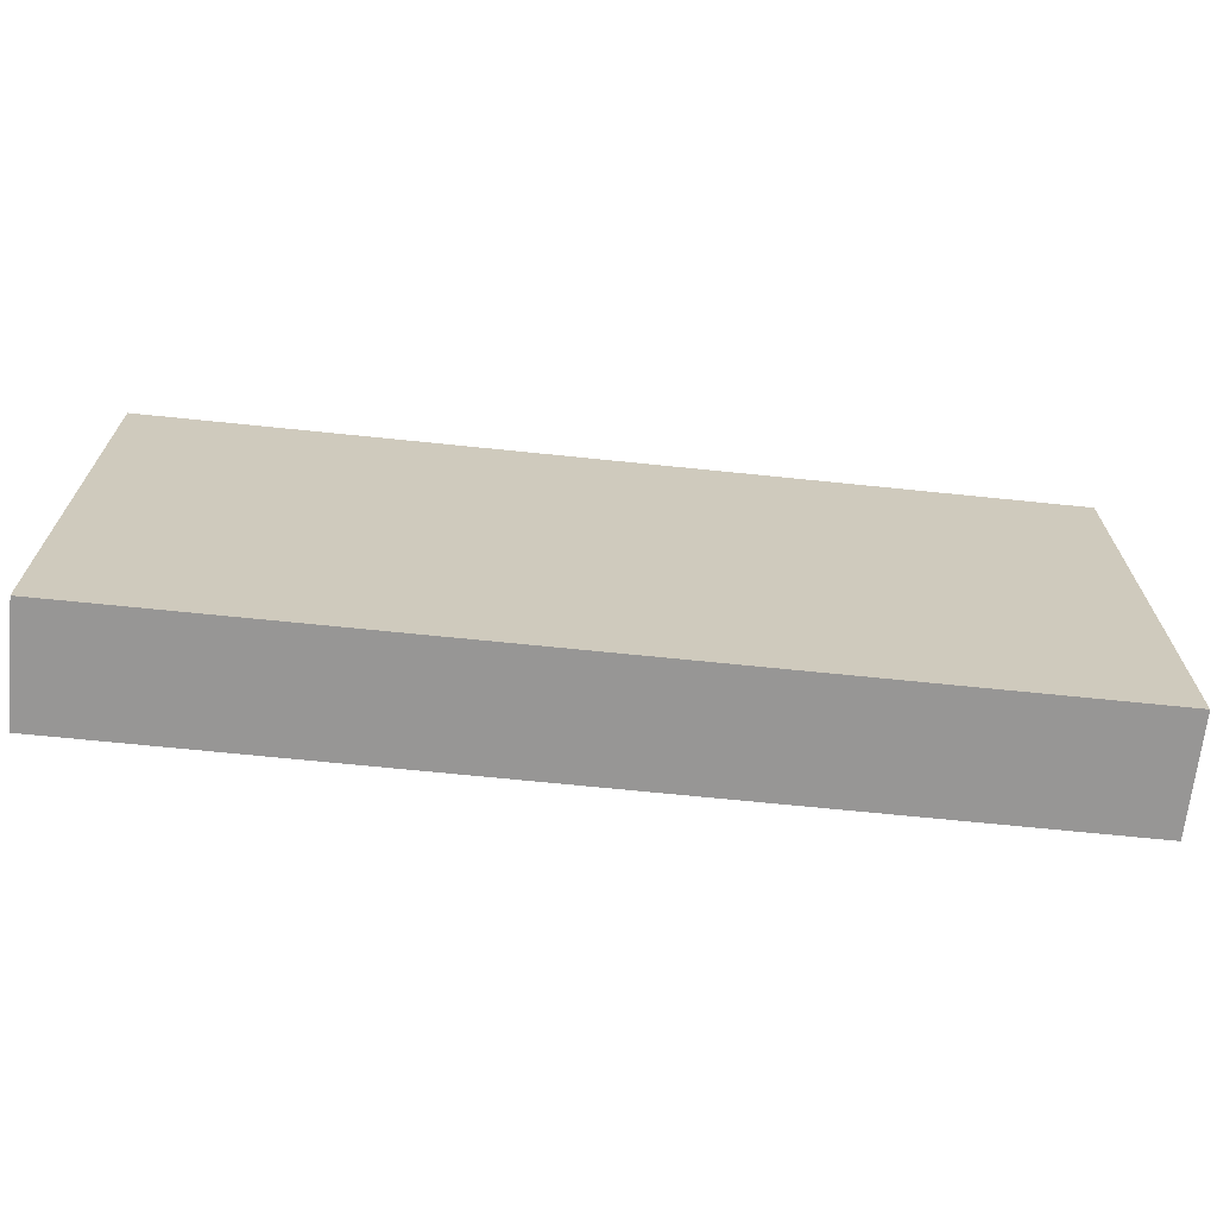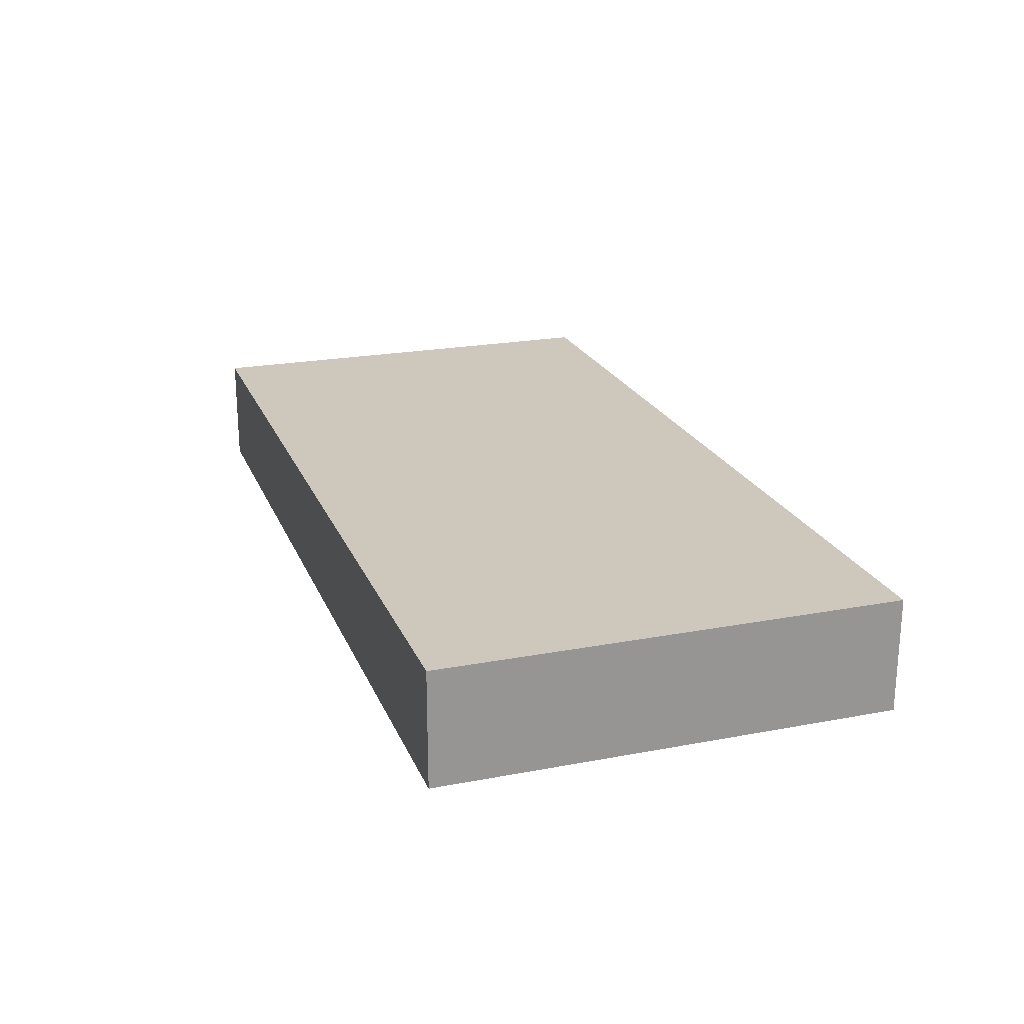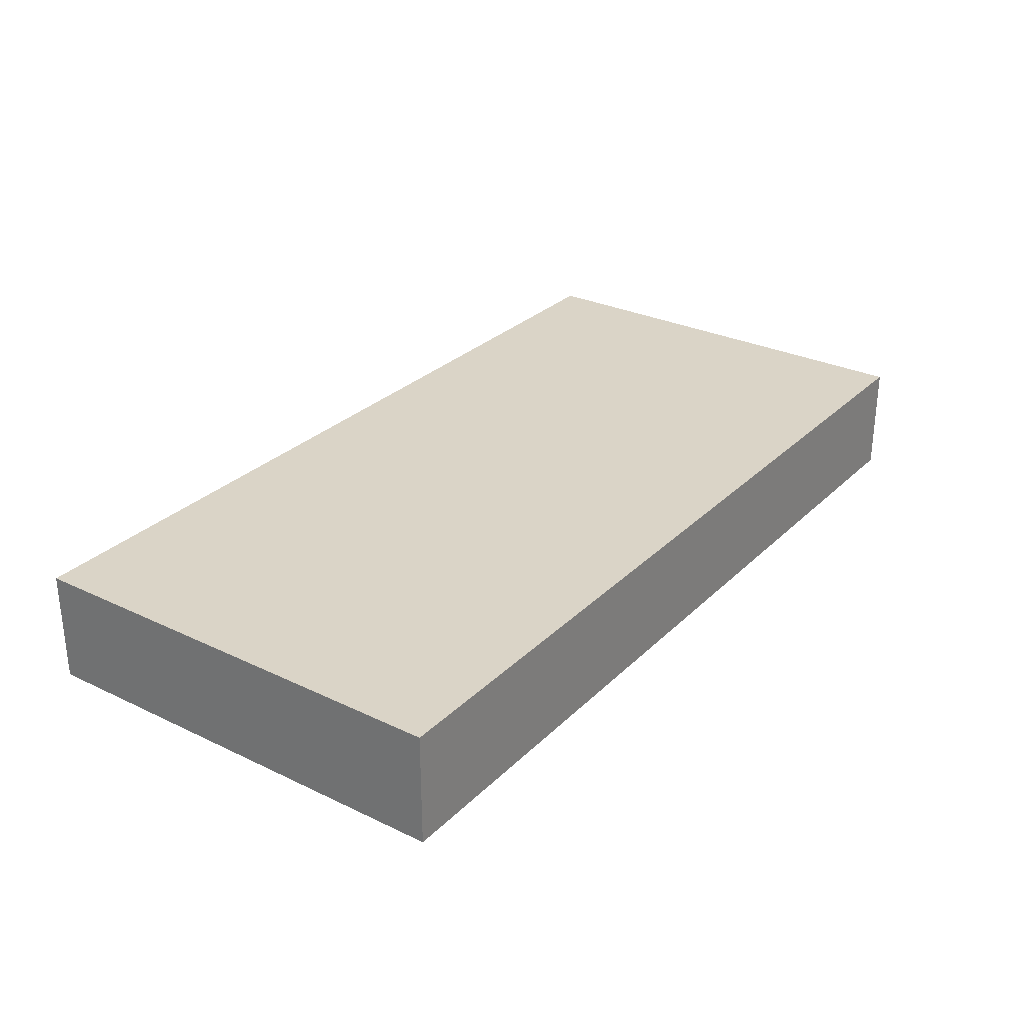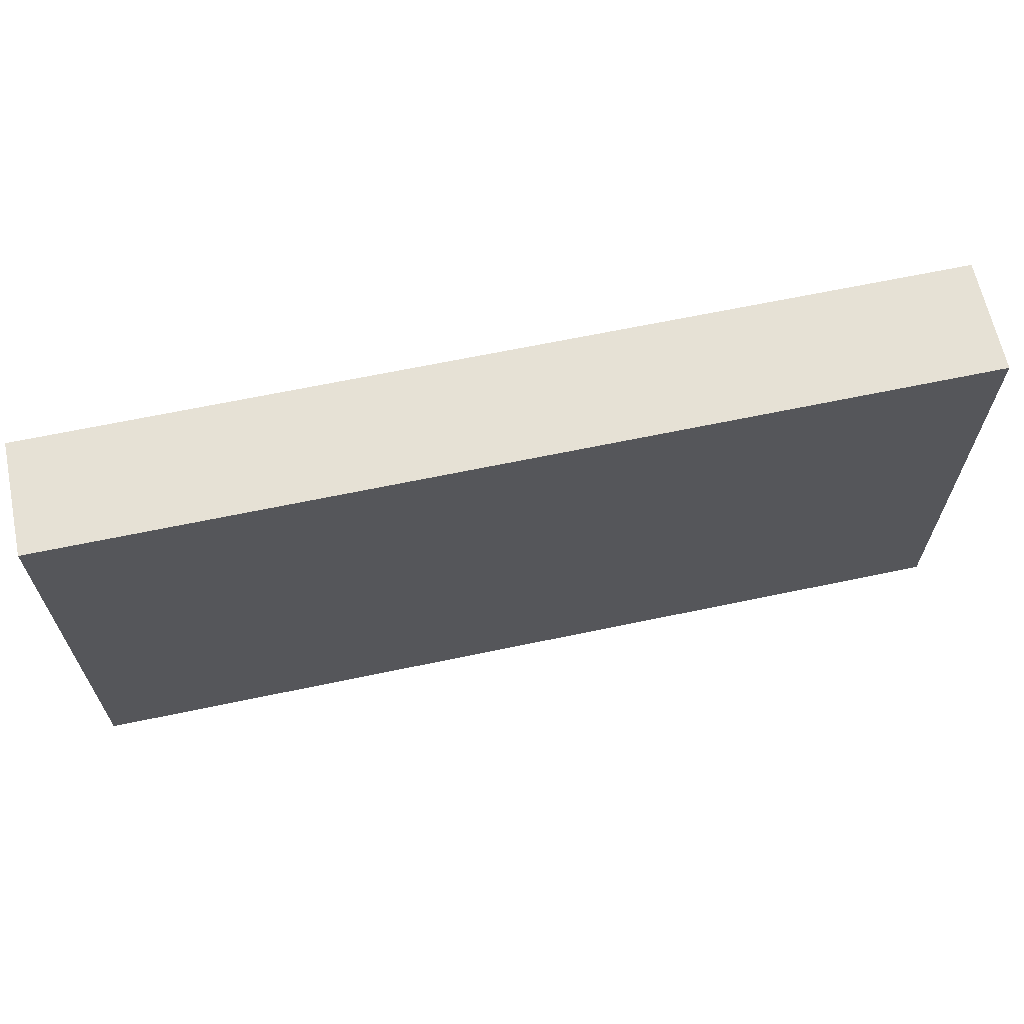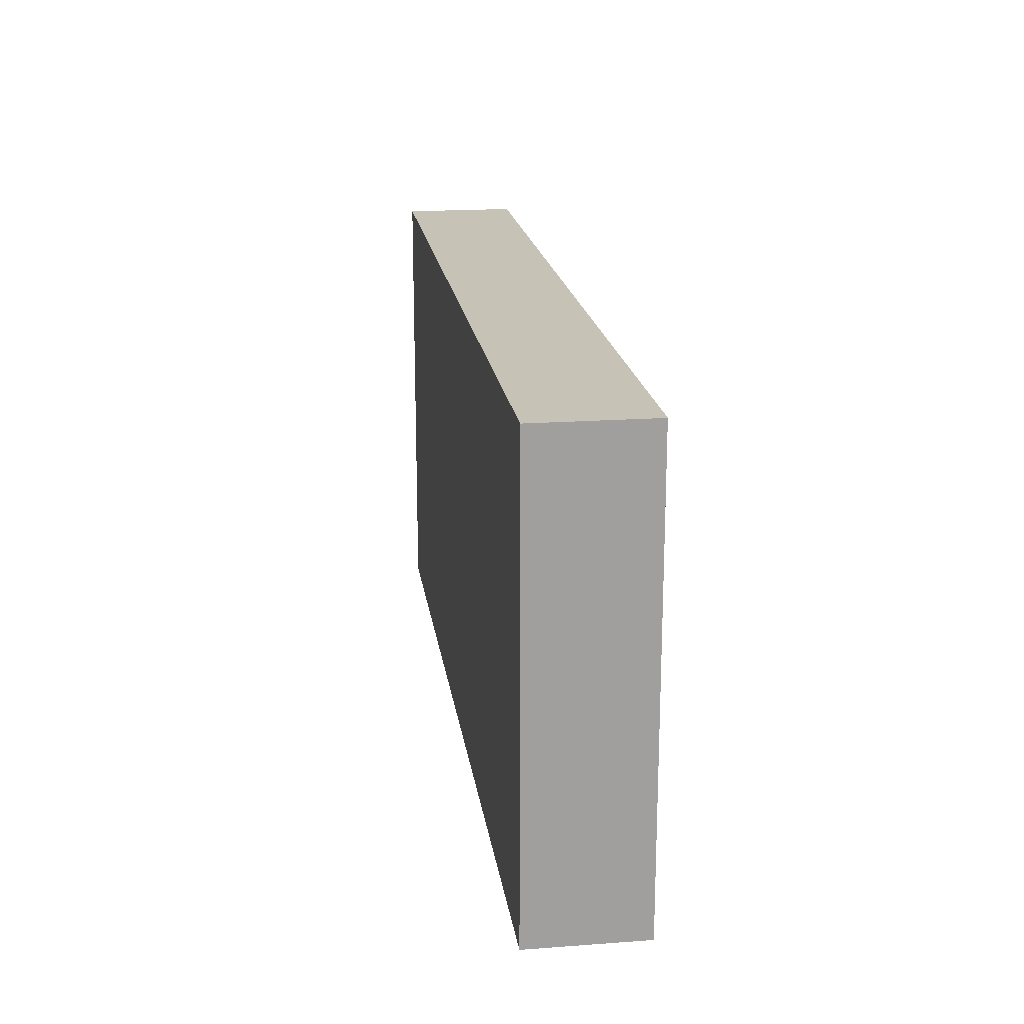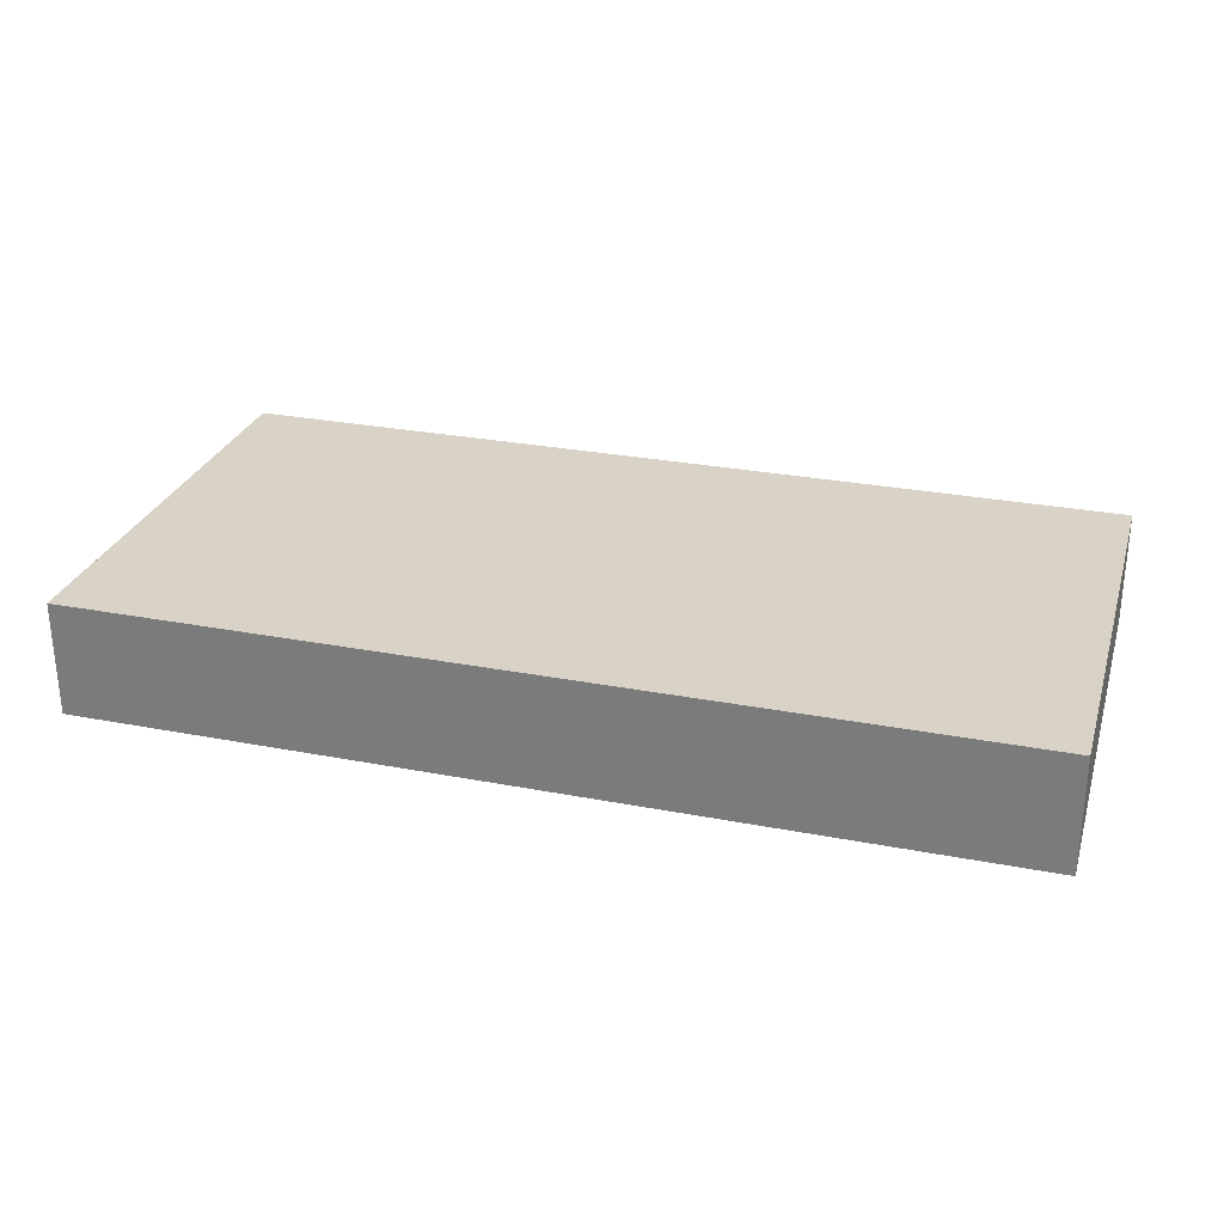
<metadata>
{"format":"obj","ext":"obj","renderer":"f3d","projection":"perspective","resolution":1024,"background":"white","views":[{"elev":-67.8,"azim":174.1,"up":"+Z"},{"elev":21.8,"azim":71.6,"up":"+Y"},{"elev":28.9,"azim":125.5,"up":"+Y"},{"elev":64.7,"azim":-12.0,"up":"+Z"},{"elev":18.9,"azim":-97.9,"up":"+Z"},{"elev":28.0,"azim":-163.7,"up":"+Y"}]}
</metadata>
<code>
v -8 0 4
v -8 0 1
v -8 0 -0
v -8 0 -4
v -8 1 2
v -8 1 1
v -8 1 -0
v -8 1 -2
v -8 1 -4
v -8 2 4
v -8 2 2
v -8 2 -2
v -8 2 -4
v 8 0 4
v 8 0 1
v 8 0 -0
v 8 0 -4
v 8 1 2
v 8 1 1
v 8 1 -0
v 8 1 -2
v 8 1 -4
v 8 2 4
v 8 2 2
v 8 2 -2
v 8 2 -4
v -8 0 4
v -8 2 4
v 8 0 4
v 8 2 4
v -8 0 -4
v -8 1 -4
v -8 2 -4
v 8 0 -4
v 8 1 -4
v 8 2 -4
v -8 0 4
v 8 0 4
v -8 0 1
v 8 0 1
v -8 0 -0
v 8 0 -0
v -8 0 -4
v 8 0 -4
v -8 2 4
v 8 2 4
v -8 2 2
v 8 2 2
v -8 2 -2
v 8 2 -2
v -8 2 -4
v 8 2 -4
f 5 2 1
f 6 3 2
f 6 2 5
f 7 4 3
f 7 3 6
f 8 4 7
f 9 4 8
f 10 5 1
f 11 6 5
f 11 5 10
f 11 7 6
f 11 8 7
f 12 9 8
f 12 8 11
f 13 9 12
f 14 15 18
f 15 16 19
f 18 15 19
f 16 17 20
f 19 16 20
f 20 17 21
f 21 17 22
f 14 18 23
f 18 19 24
f 23 18 24
f 19 20 24
f 20 21 24
f 21 22 25
f 24 21 25
f 25 22 26
f 29 28 27
f 30 28 29
f 31 32 34
f 32 33 35
f 34 32 35
f 35 33 36
f 39 38 37
f 40 38 39
f 41 40 39
f 42 40 41
f 43 42 41
f 44 42 43
f 45 46 47
f 47 46 48
f 47 48 49
f 49 48 50
f 49 50 51
f 51 50 52

</code>
